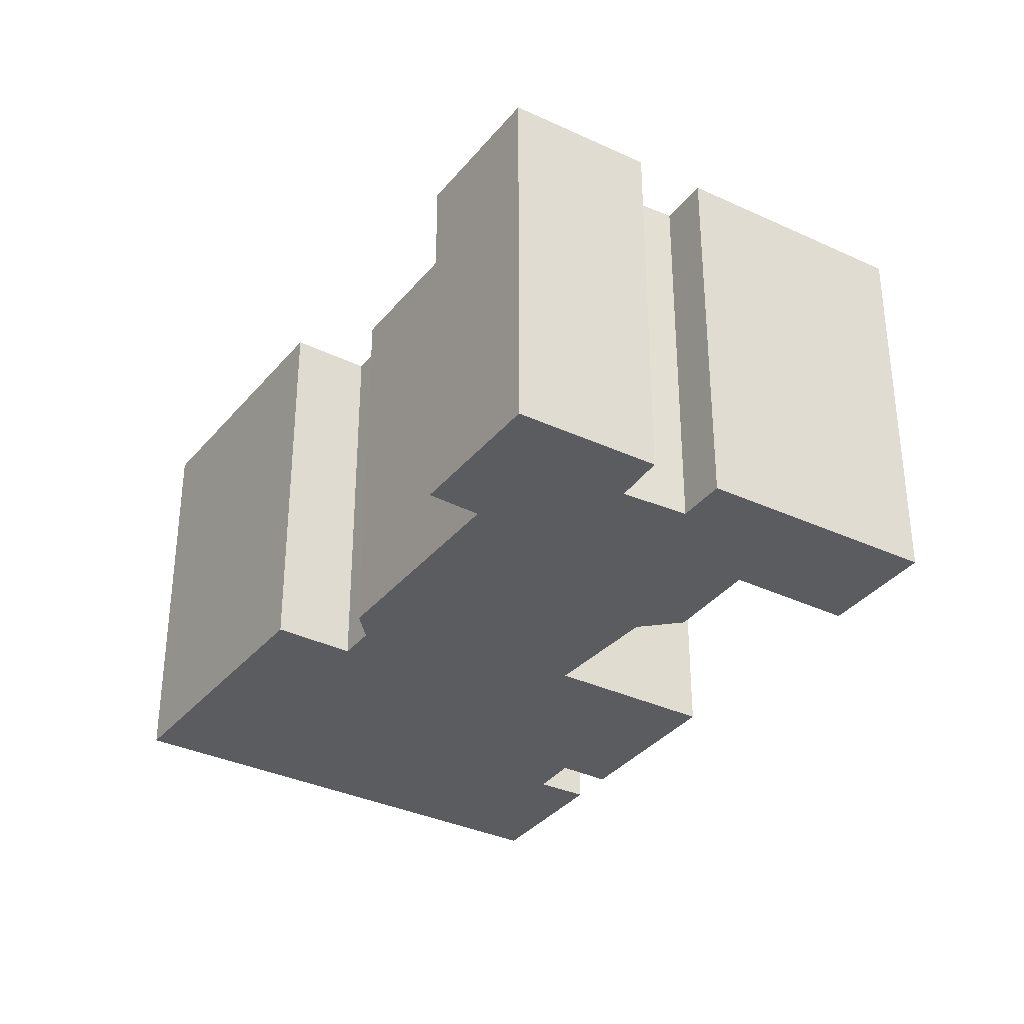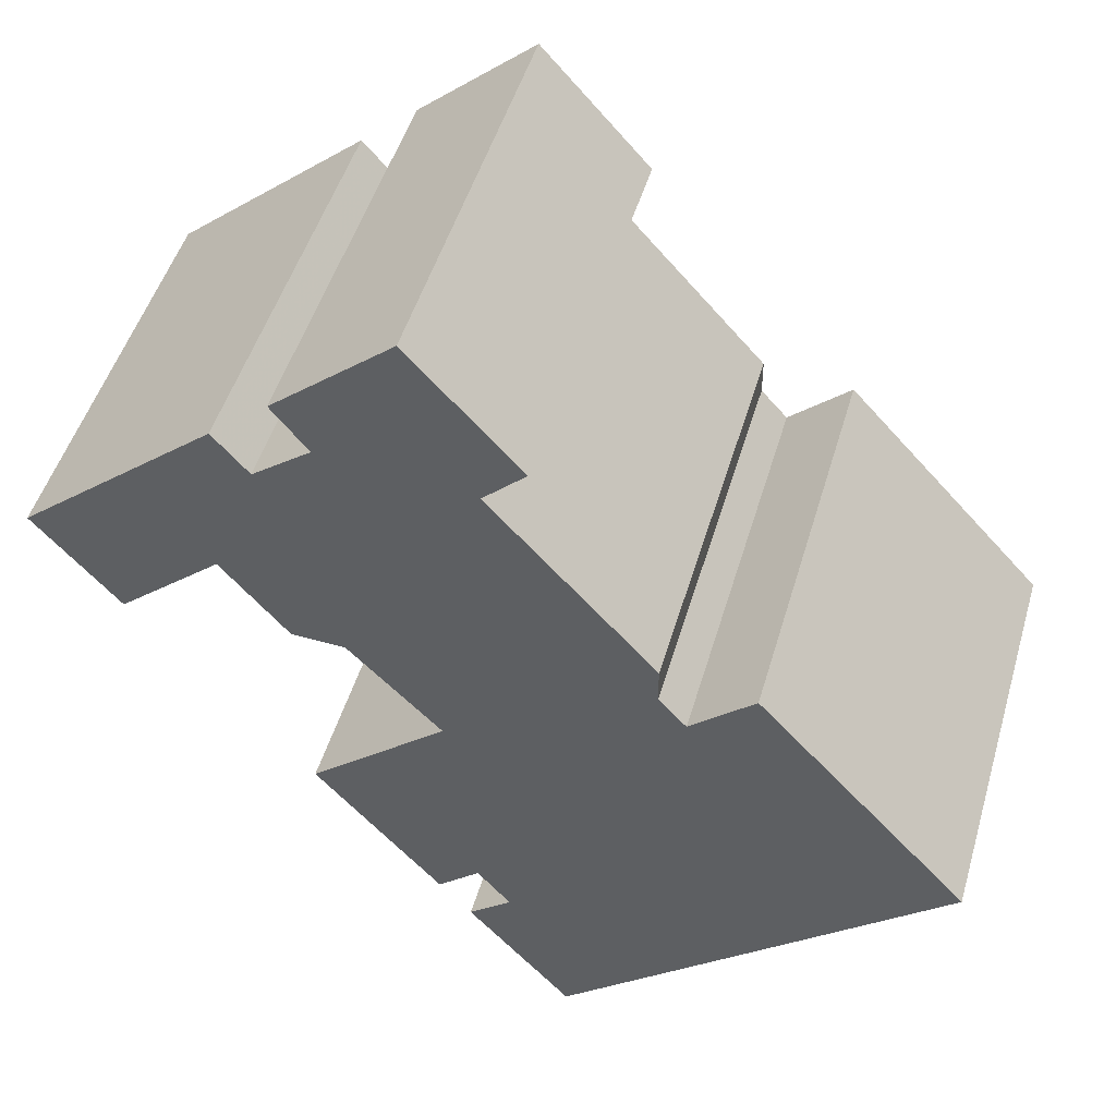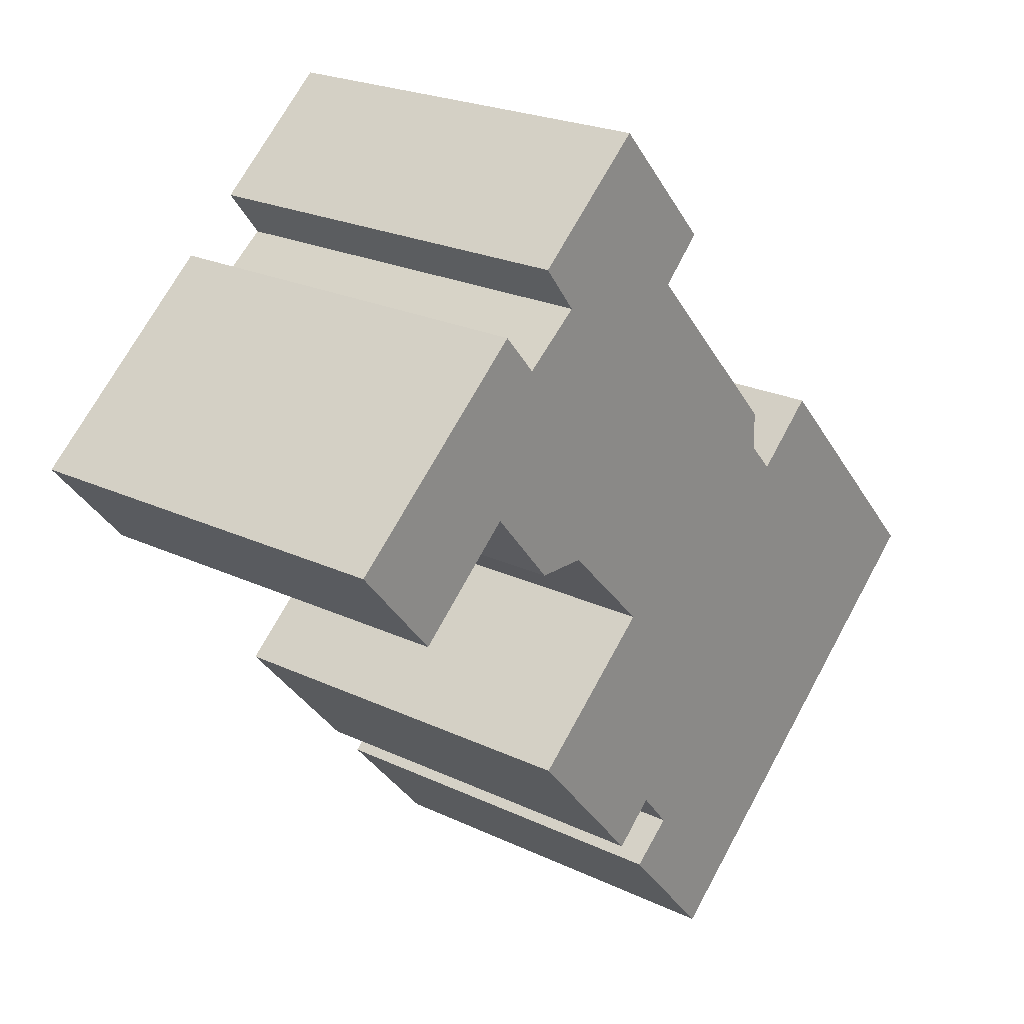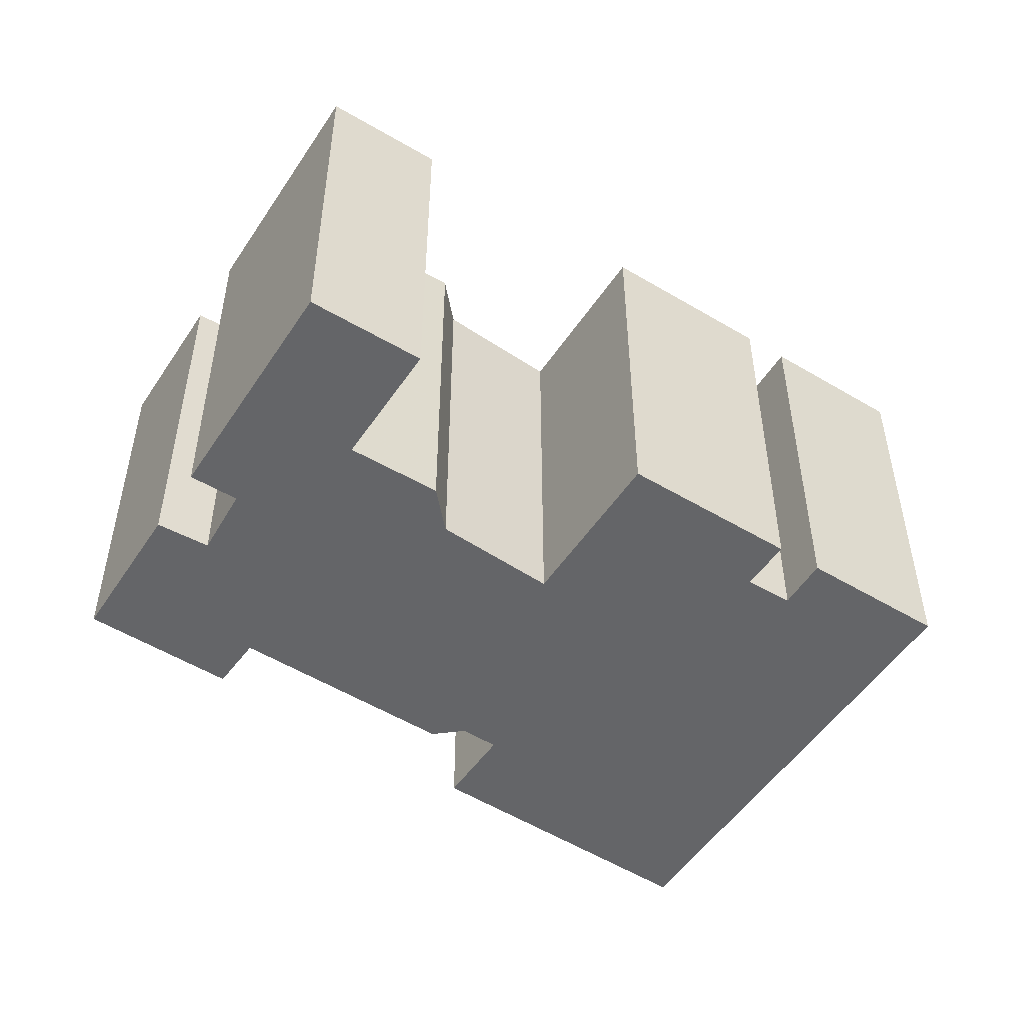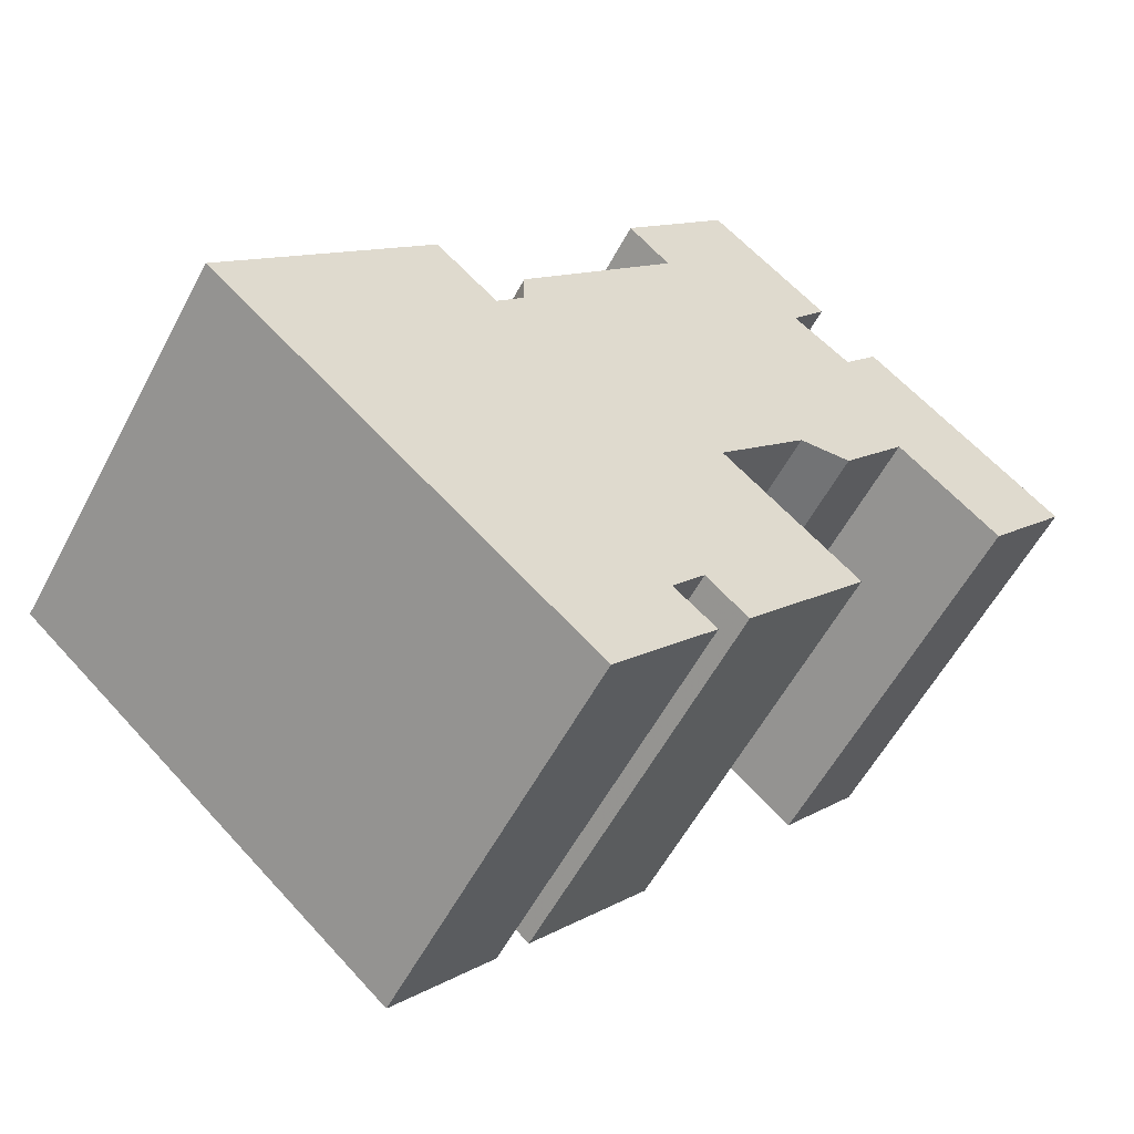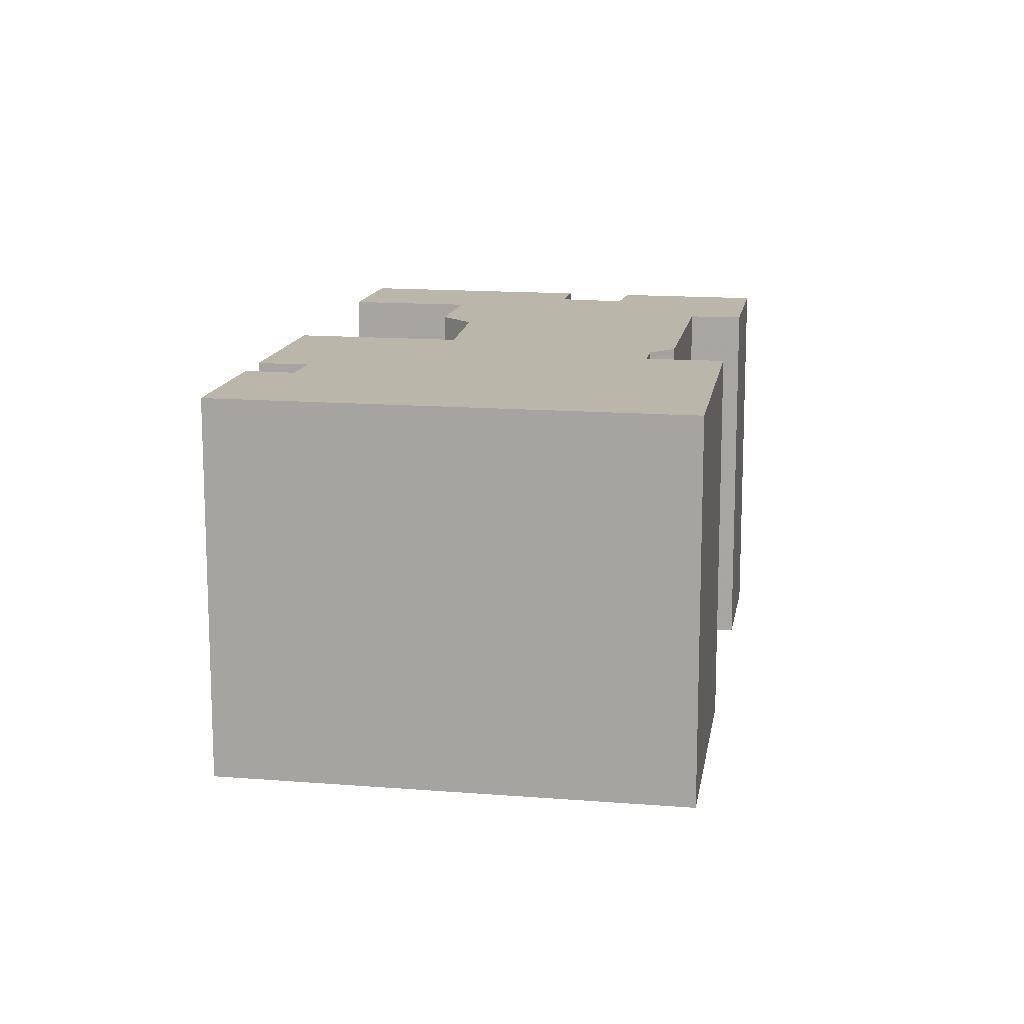
<metadata>
{"format":"obj","ext":"obj","renderer":"f3d","projection":"perspective","resolution":1024,"background":"white","views":[{"elev":-34.4,"azim":8.7,"up":"+Y"},{"elev":48.7,"azim":-163.9,"up":"+Z"},{"elev":22.6,"azim":129.3,"up":"+Z"},{"elev":-51.6,"azim":98.3,"up":"+Y"},{"elev":-56.5,"azim":-27.6,"up":"+Z"},{"elev":14.0,"azim":-128.7,"up":"+Y"}]}
</metadata>
<code>
g default
v -1.243 0 12.87
v 0.373 0 11.31
v -5.822 0 4.414
v -5.829 0 2.991
v -6.882 0 1.823
v -9.311 0 4.014
v -17.28 0 -4.67
v -9.421 0 -11.54
v -2.589 0 -17.51
v 1.331 0 -13.04
v -0.2853 0 -11.7
v 0.9728 0 -10.21
v 2.56 0 -11.63
v 7.321 0 -6.193
v 2.107 0 -1.657
v 5.617 0 1.935
v 7.636 0 2.001
v 10.17 0 4.982
v 14.09 0 1.523
v 17.28 0 5.204
v 9.757 0 11.65
v 8.404 0 10.09
v 6.173 0 11.81
v 7.541 0 13.55
v 2.94 0 17.51
v -1.243 15.57 12.87
v 0.373 15.57 11.31
v -5.822 15.57 4.414
v -5.829 15.57 2.991
v -6.882 15.57 1.823
v -9.311 15.57 4.014
v -17.28 15.57 -4.67
v -9.421 15.57 -11.54
v -2.589 15.57 -17.51
v 1.331 15.57 -13.04
v -0.2853 15.57 -11.7
v 0.9728 15.57 -10.21
v 2.56 15.57 -11.63
v 7.321 15.57 -6.193
v 2.107 15.57 -1.657
v 5.617 15.57 1.935
v 7.636 15.57 2.001
v 10.17 15.57 4.982
v 14.09 15.57 1.523
v 17.28 15.57 5.204
v 9.757 15.57 11.65
v 8.404 15.57 10.09
v 6.173 15.57 11.81
v 7.541 15.57 13.55
v 2.94 15.57 17.51
f 1 24 25
f 24 1 23
f 2 23 1
f 23 2 22
f 22 2 20
f 20 2 18
f 3 18 2
f 4 18 3
f 18 4 17
f 17 4 16
f 5 16 4
f 16 5 15
f 7 15 5
f 7 5 6
f 15 7 14
f 14 7 12
f 8 12 7
f 12 8 11
f 11 8 10
f 9 10 8
f 14 12 13
f 20 18 19
f 21 22 20
f 50 49 26
f 48 26 49
f 26 48 27
f 47 27 48
f 45 27 47
f 43 27 45
f 27 43 28
f 28 43 29
f 42 29 43
f 41 29 42
f 29 41 30
f 40 30 41
f 30 40 32
f 31 30 32
f 39 32 40
f 37 32 39
f 32 37 33
f 36 33 37
f 35 33 36
f 33 35 34
f 38 37 39
f 44 43 45
f 45 47 46
f 25 24 49
f 49 50 25
f 1 25 50
f 50 26 1
f 24 23 48
f 48 49 24
f 2 1 26
f 26 27 2
f 23 22 47
f 47 48 23
f 3 2 27
f 27 28 3
f 4 3 28
f 28 29 4
f 18 17 42
f 42 43 18
f 17 16 41
f 41 42 17
f 5 4 29
f 29 30 5
f 16 15 40
f 40 41 16
f 6 5 30
f 30 31 6
f 7 6 31
f 31 32 7
f 15 14 39
f 39 40 15
f 8 7 32
f 32 33 8
f 12 11 36
f 36 37 12
f 11 10 35
f 35 36 11
f 10 9 34
f 34 35 10
f 9 8 33
f 33 34 9
f 13 12 37
f 37 38 13
f 14 13 38
f 38 39 14
f 19 18 43
f 43 44 19
f 20 19 44
f 44 45 20
f 22 21 46
f 46 47 22
f 21 20 45
f 45 46 21

</code>
